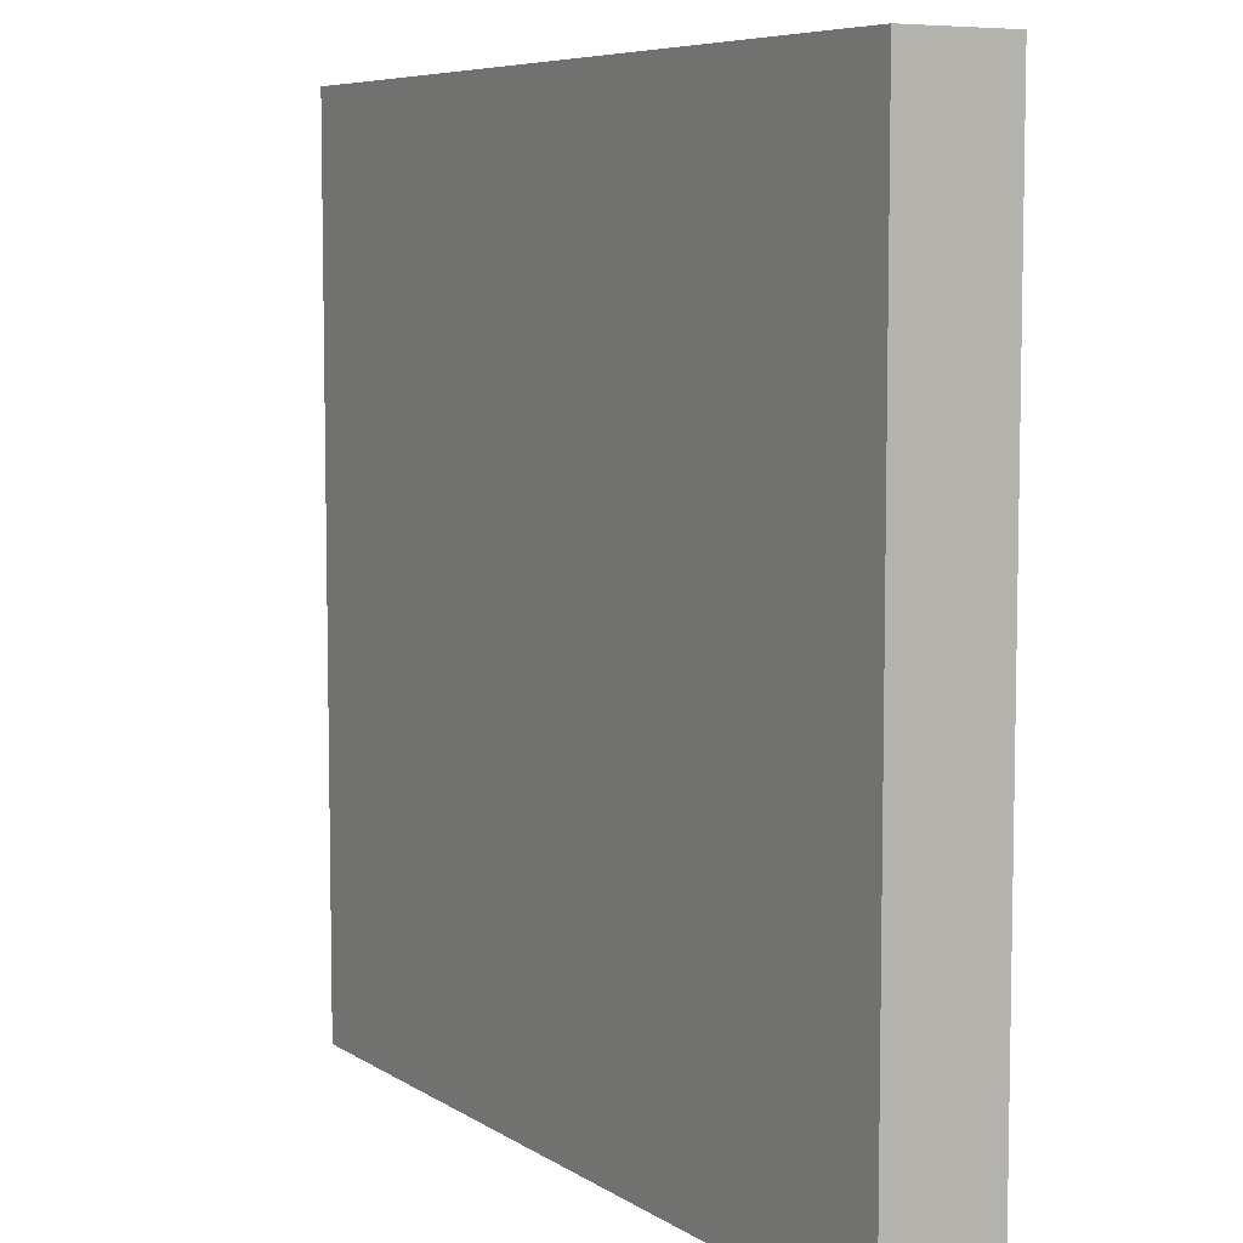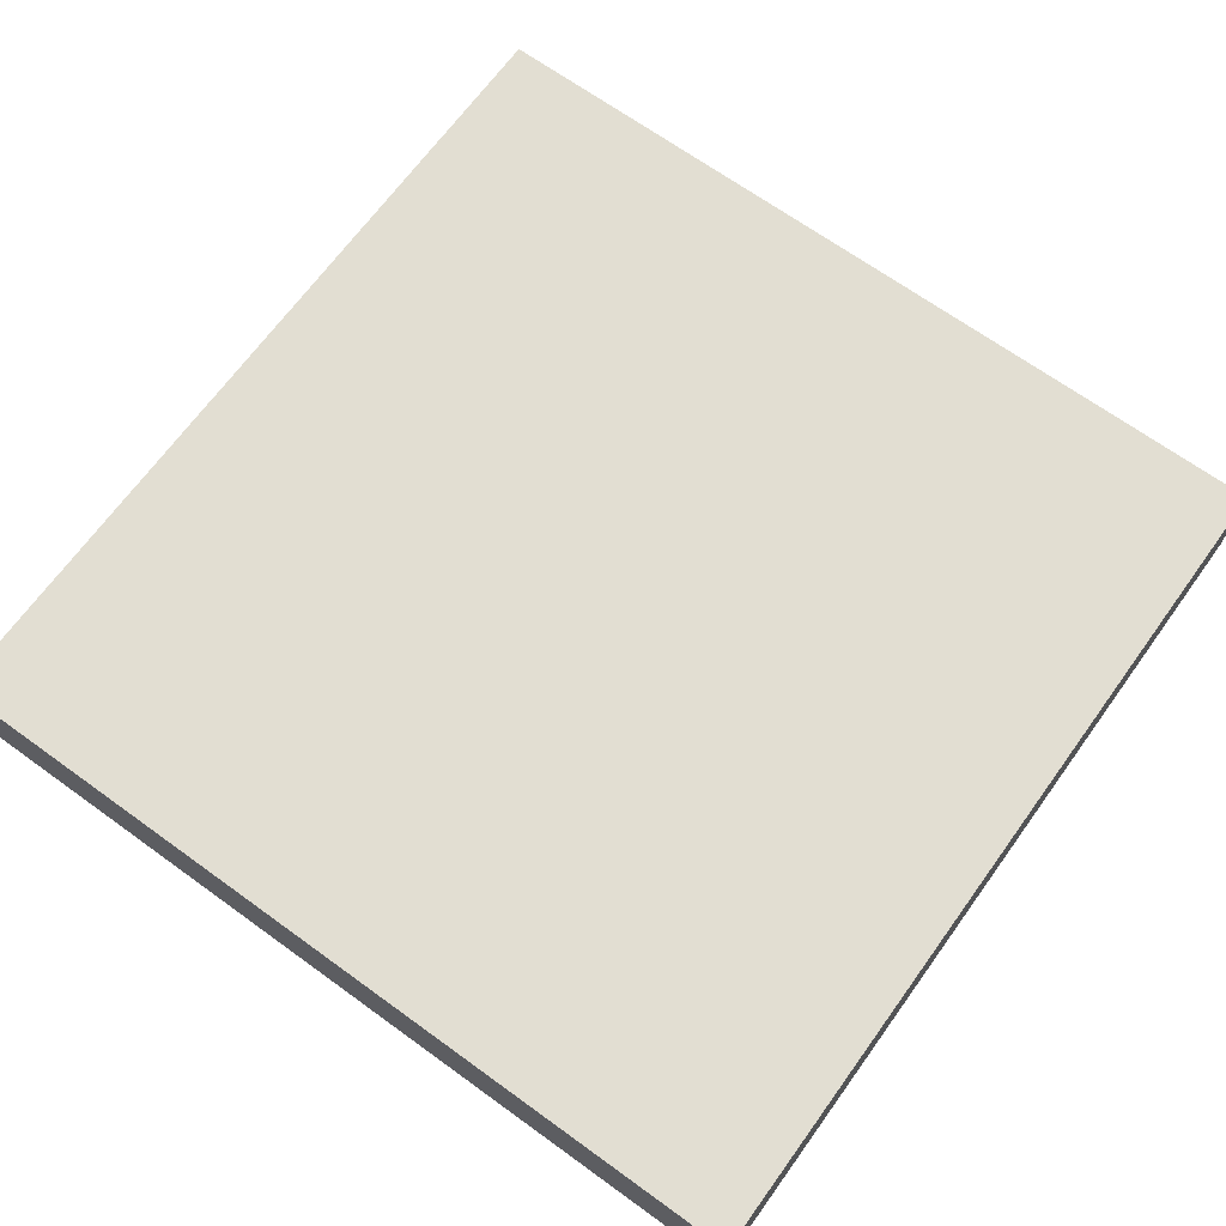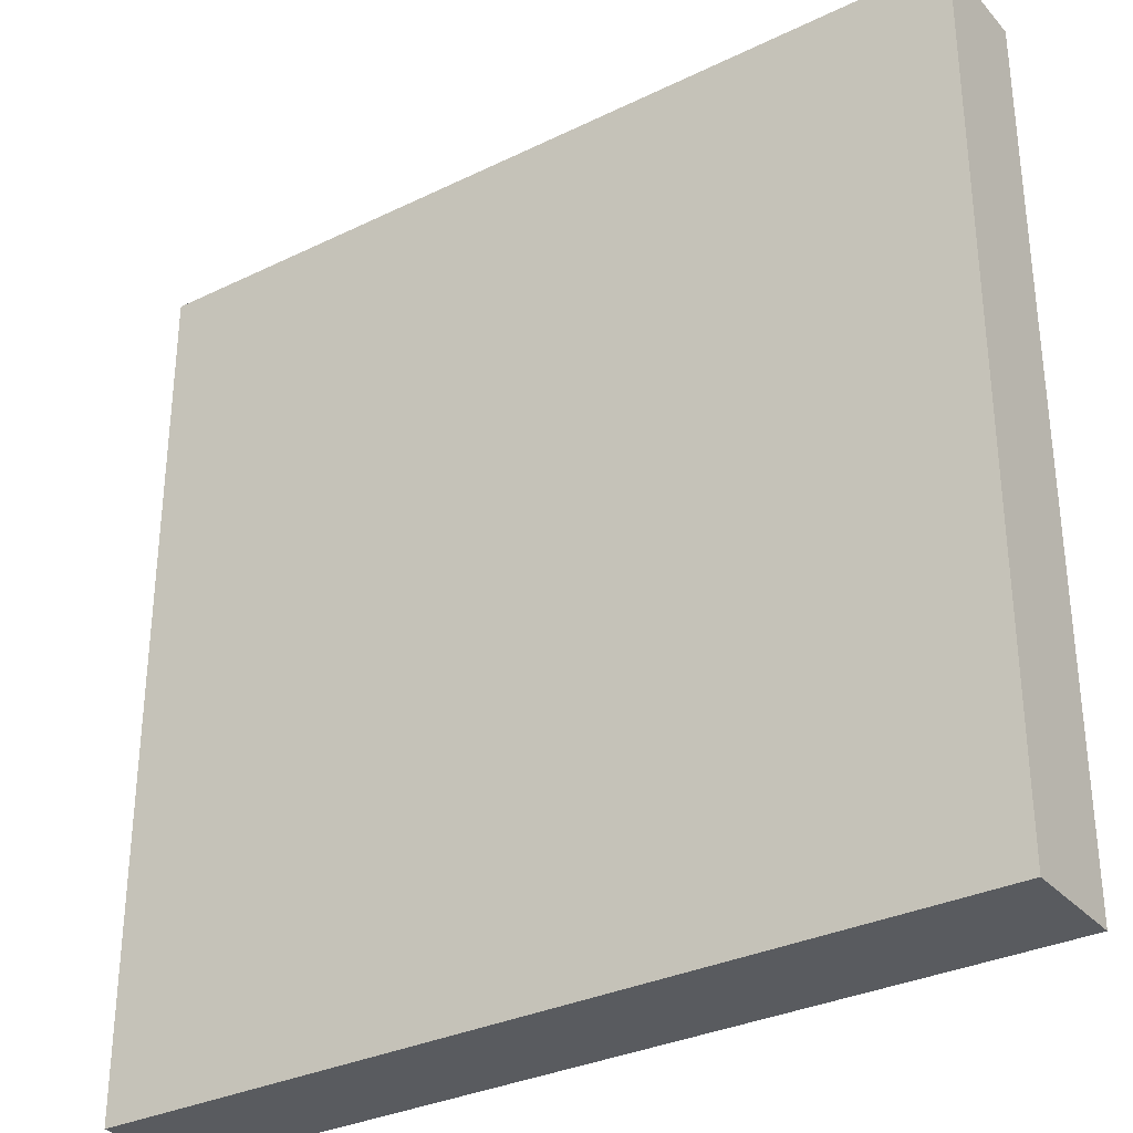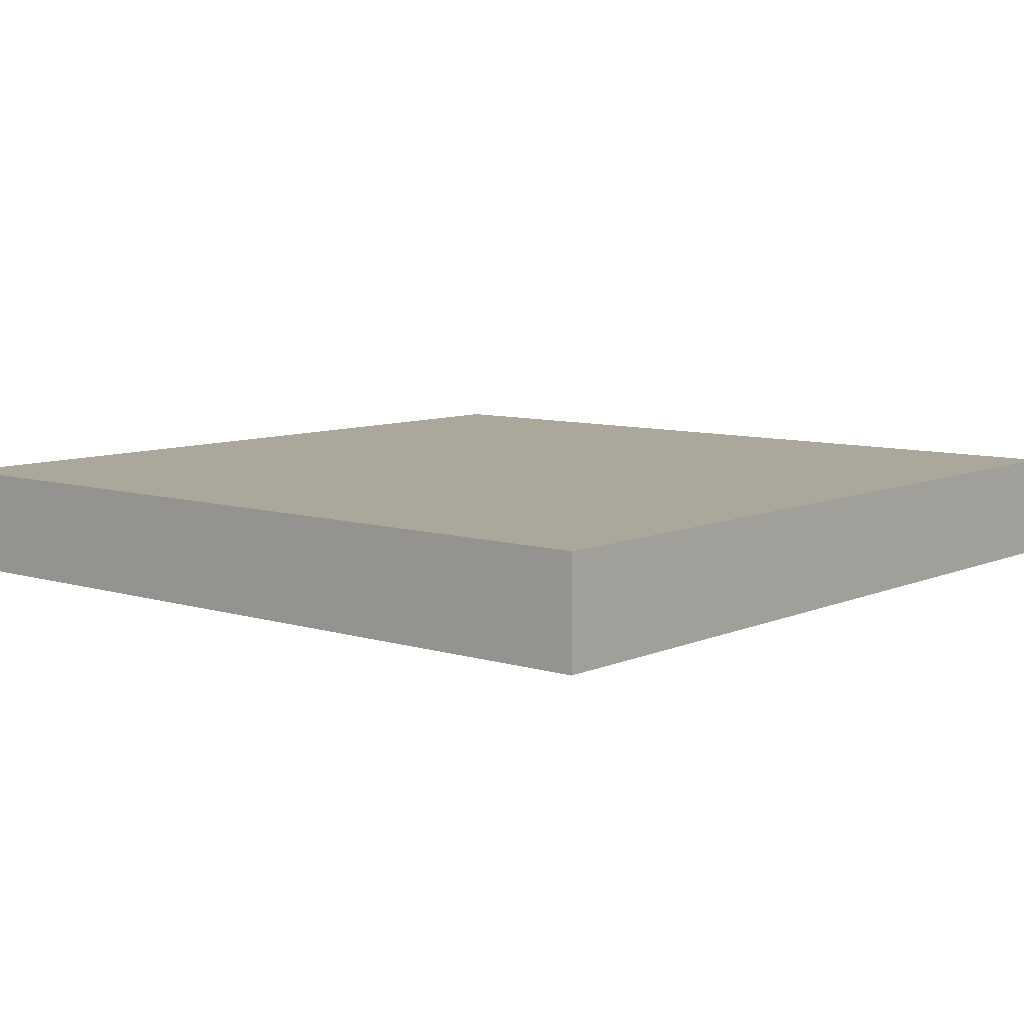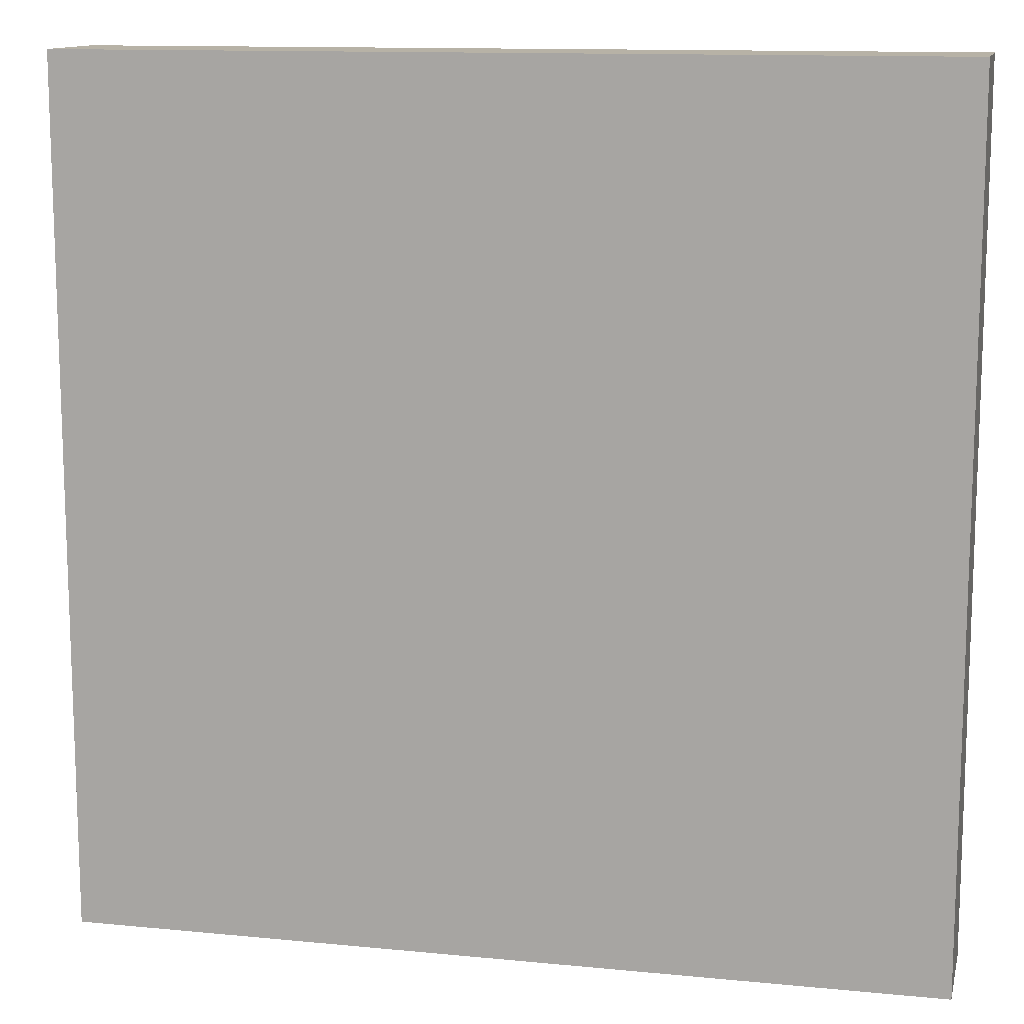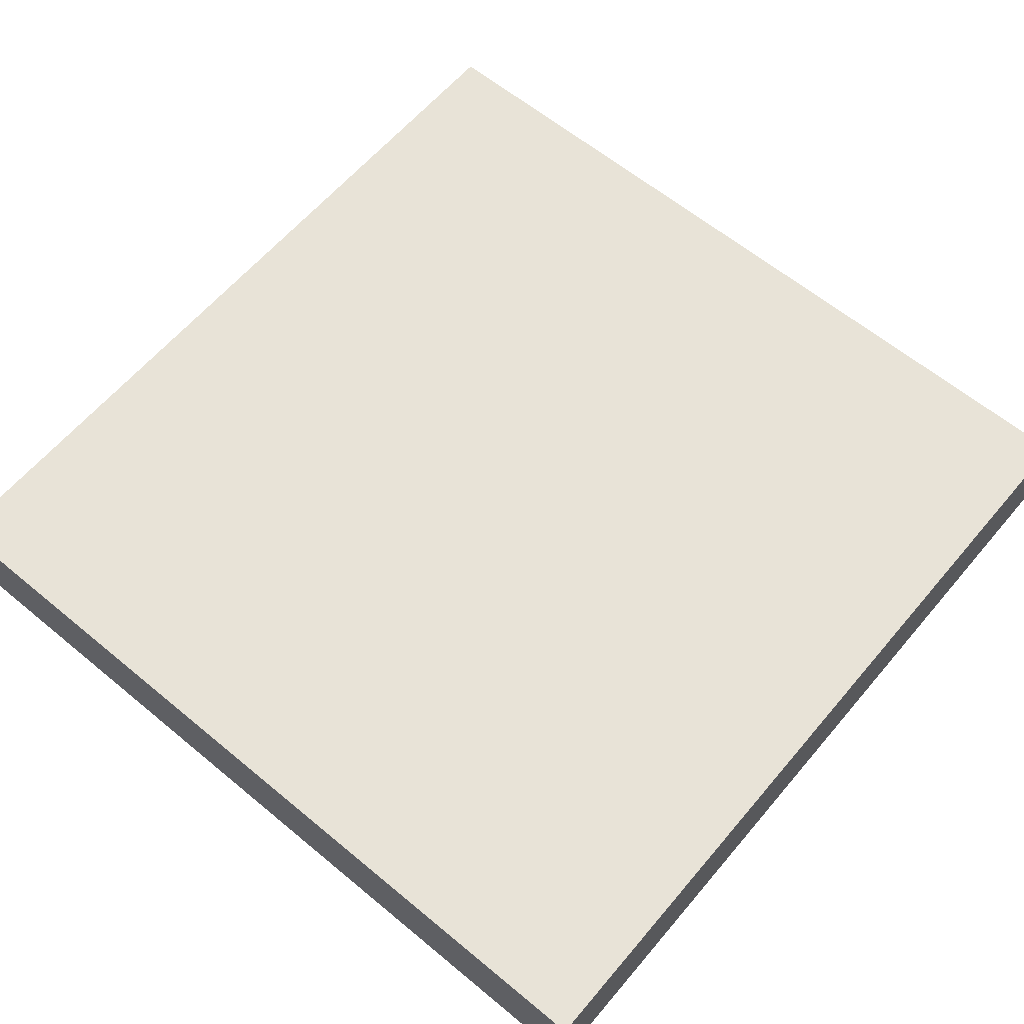
<metadata>
{"format":"obj","ext":"obj","renderer":"f3d","projection":"perspective","resolution":1024,"background":"white","views":[{"elev":7.0,"azim":-120.3,"up":"+Y"},{"elev":68.0,"azim":-144.1,"up":"+Z"},{"elev":-32.0,"azim":34.3,"up":"+Y"},{"elev":8.2,"azim":40.2,"up":"+Z"},{"elev":12.5,"azim":-167.1,"up":"+Y"},{"elev":61.8,"azim":40.1,"up":"+Z"}]}
</metadata>
<code>
v -32 89 0
v -32 88 0
v -32 88 1
v -32 89 1
v -31 88 0
v -31 88 1
v -31 89 0
v -31 89 1
v -32 90 0
v -32 90 1
v -31 90 0
v -31 90 1
v -32 91 0
v -32 91 1
v -31 91 0
v -31 91 1
v -32 92 0
v -32 92 1
v -31 92 0
v -31 92 1
v -32 93 0
v -32 93 1
v -31 93 0
v -31 93 1
v -32 94 0
v -32 94 1
v -31 94 0
v -31 94 1
v -32 95 0
v -32 95 1
v -31 95 0
v -31 95 1
v -32 96 0
v -32 96 1
v -31 96 1
v -31 96 0
v -30 88 0
v -30 88 1
v -30 89 0
v -30 89 1
v -30 90 0
v -30 90 1
v -30 91 0
v -30 91 1
v -30 92 0
v -30 92 1
v -30 93 0
v -30 93 1
v -30 94 0
v -30 94 1
v -30 95 0
v -30 95 1
v -30 96 1
v -30 96 0
v -29 88 0
v -29 88 1
v -29 89 0
v -29 89 1
v -29 90 0
v -29 90 1
v -29 91 0
v -29 91 1
v -29 92 0
v -29 92 1
v -29 93 0
v -29 93 1
v -29 94 0
v -29 94 1
v -29 95 0
v -29 95 1
v -29 96 1
v -29 96 0
v -28 88 0
v -28 88 1
v -28 89 0
v -28 89 1
v -28 90 0
v -28 90 1
v -28 91 0
v -28 91 1
v -28 92 0
v -28 92 1
v -28 93 0
v -28 93 1
v -28 94 0
v -28 94 1
v -28 95 0
v -28 95 1
v -28 96 1
v -28 96 0
v -27 88 0
v -27 88 1
v -27 89 0
v -27 89 1
v -27 90 0
v -27 90 1
v -27 91 0
v -27 91 1
v -27 92 0
v -27 92 1
v -27 93 0
v -27 93 1
v -27 94 0
v -27 94 1
v -27 95 0
v -27 95 1
v -27 96 1
v -27 96 0
v -26 88 0
v -26 88 1
v -26 89 0
v -26 89 1
v -26 90 0
v -26 90 1
v -26 91 0
v -26 91 1
v -26 92 0
v -26 92 1
v -26 93 0
v -26 93 1
v -26 94 0
v -26 94 1
v -26 95 0
v -26 95 1
v -26 96 1
v -26 96 0
v -25 88 0
v -25 88 1
v -25 89 0
v -25 89 1
v -25 90 0
v -25 90 1
v -25 91 0
v -25 91 1
v -25 92 0
v -25 92 1
v -25 93 0
v -25 93 1
v -25 94 0
v -25 94 1
v -25 95 0
v -25 95 1
v -25 96 1
v -25 96 0
v -24 89 1
v -24 88 1
v -24 88 0
v -24 89 0
v -24 90 1
v -24 90 0
v -24 91 1
v -24 91 0
v -24 92 1
v -24 92 0
v -24 93 1
v -24 93 0
v -24 94 1
v -24 94 0
v -24 95 1
v -24 95 0
v -24 96 1
v -24 96 0
g 101_Piece4_11_0
f 1 2 3 4
f 3 2 5 6
f 7 5 2 1
f 4 3 6 8
f 9 1 4 10
f 11 7 1 9
f 10 4 8 12
f 13 9 10 14
f 15 11 9 13
f 14 10 12 16
f 17 13 14 18
f 19 15 13 17
f 18 14 16 20
f 21 17 18 22
f 23 19 17 21
f 22 18 20 24
f 25 21 22 26
f 27 23 21 25
f 26 22 24 28
f 29 25 26 30
f 31 27 25 29
f 30 26 28 32
f 33 29 30 34
f 33 34 35 36
f 36 31 29 33
f 34 30 32 35
f 6 5 37 38
f 39 37 5 7
f 8 6 38 40
f 41 39 7 11
f 12 8 40 42
f 43 41 11 15
f 16 12 42 44
f 45 43 15 19
f 20 16 44 46
f 47 45 19 23
f 24 20 46 48
f 49 47 23 27
f 28 24 48 50
f 51 49 27 31
f 32 28 50 52
f 36 35 53 54
f 54 51 31 36
f 35 32 52 53
f 38 37 55 56
f 57 55 37 39
f 40 38 56 58
f 59 57 39 41
f 42 40 58 60
f 61 59 41 43
f 44 42 60 62
f 63 61 43 45
f 46 44 62 64
f 65 63 45 47
f 48 46 64 66
f 67 65 47 49
f 50 48 66 68
f 69 67 49 51
f 52 50 68 70
f 54 53 71 72
f 72 69 51 54
f 53 52 70 71
f 56 55 73 74
f 75 73 55 57
f 58 56 74 76
f 77 75 57 59
f 60 58 76 78
f 79 77 59 61
f 62 60 78 80
f 81 79 61 63
f 64 62 80 82
f 83 81 63 65
f 66 64 82 84
f 85 83 65 67
f 68 66 84 86
f 87 85 67 69
f 70 68 86 88
f 72 71 89 90
f 90 87 69 72
f 71 70 88 89
f 74 73 91 92
f 93 91 73 75
f 76 74 92 94
f 95 93 75 77
f 78 76 94 96
f 97 95 77 79
f 80 78 96 98
f 99 97 79 81
f 82 80 98 100
f 101 99 81 83
f 84 82 100 102
f 103 101 83 85
f 86 84 102 104
f 105 103 85 87
f 88 86 104 106
f 90 89 107 108
f 108 105 87 90
f 89 88 106 107
f 92 91 109 110
f 111 109 91 93
f 94 92 110 112
f 113 111 93 95
f 96 94 112 114
f 115 113 95 97
f 98 96 114 116
f 117 115 97 99
f 100 98 116 118
f 119 117 99 101
f 102 100 118 120
f 121 119 101 103
f 104 102 120 122
f 123 121 103 105
f 106 104 122 124
f 108 107 125 126
f 126 123 105 108
f 107 106 124 125
f 110 109 127 128
f 129 127 109 111
f 112 110 128 130
f 131 129 111 113
f 114 112 130 132
f 133 131 113 115
f 116 114 132 134
f 135 133 115 117
f 118 116 134 136
f 137 135 117 119
f 120 118 136 138
f 139 137 119 121
f 122 120 138 140
f 141 139 121 123
f 124 122 140 142
f 126 125 143 144
f 144 141 123 126
f 125 124 142 143
f 145 146 147 148
f 128 127 147 146
f 148 147 127 129
f 130 128 146 145
f 149 145 148 150
f 150 148 129 131
f 132 130 145 149
f 151 149 150 152
f 152 150 131 133
f 134 132 149 151
f 153 151 152 154
f 154 152 133 135
f 136 134 151 153
f 155 153 154 156
f 156 154 135 137
f 138 136 153 155
f 157 155 156 158
f 158 156 137 139
f 140 138 155 157
f 159 157 158 160
f 160 158 139 141
f 142 140 157 159
f 161 159 160 162
f 144 143 161 162
f 162 160 141 144
f 143 142 159 161

</code>
